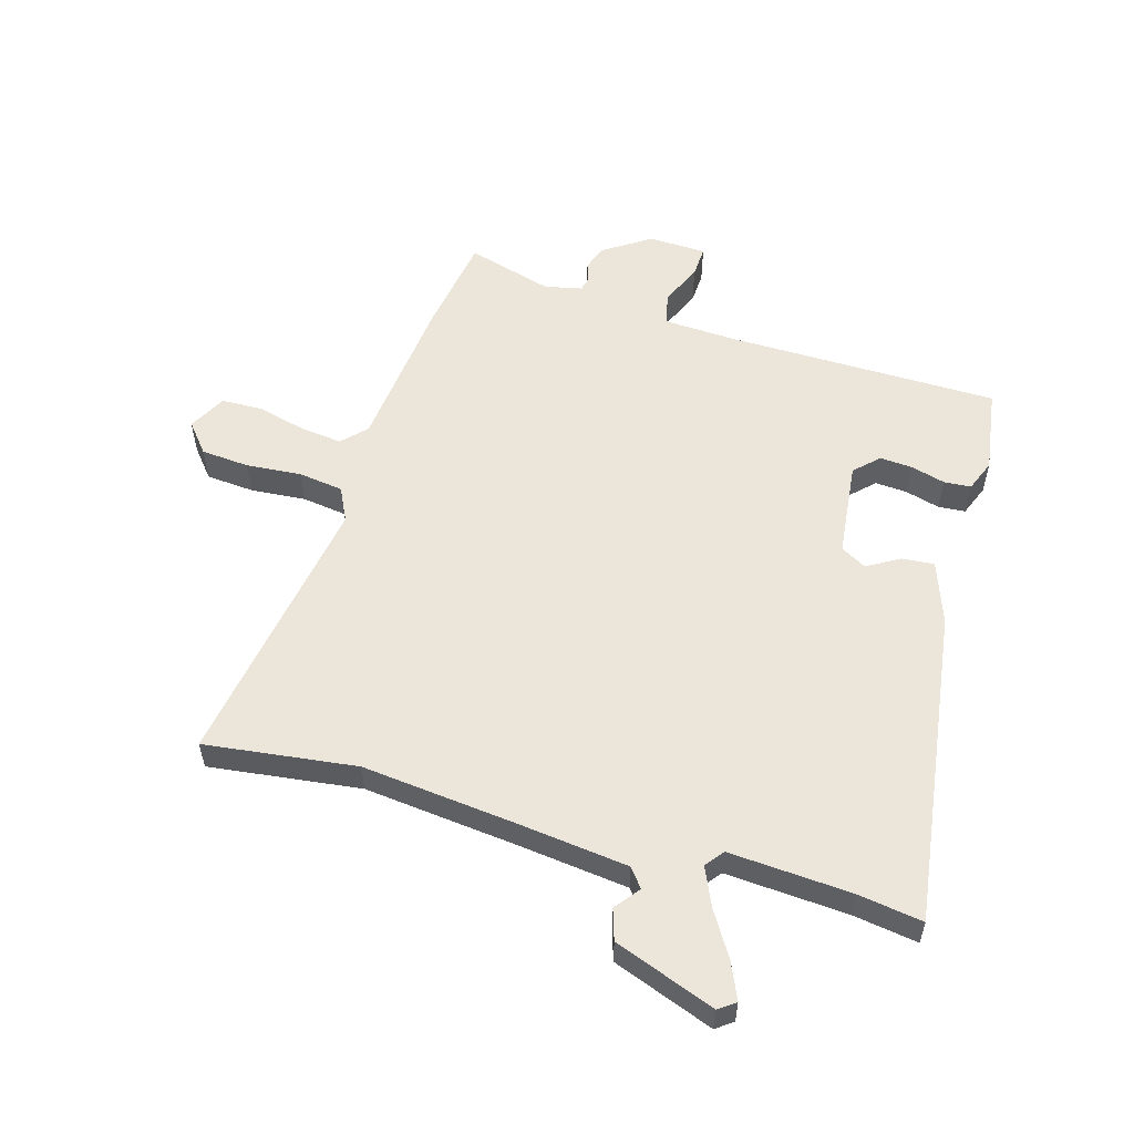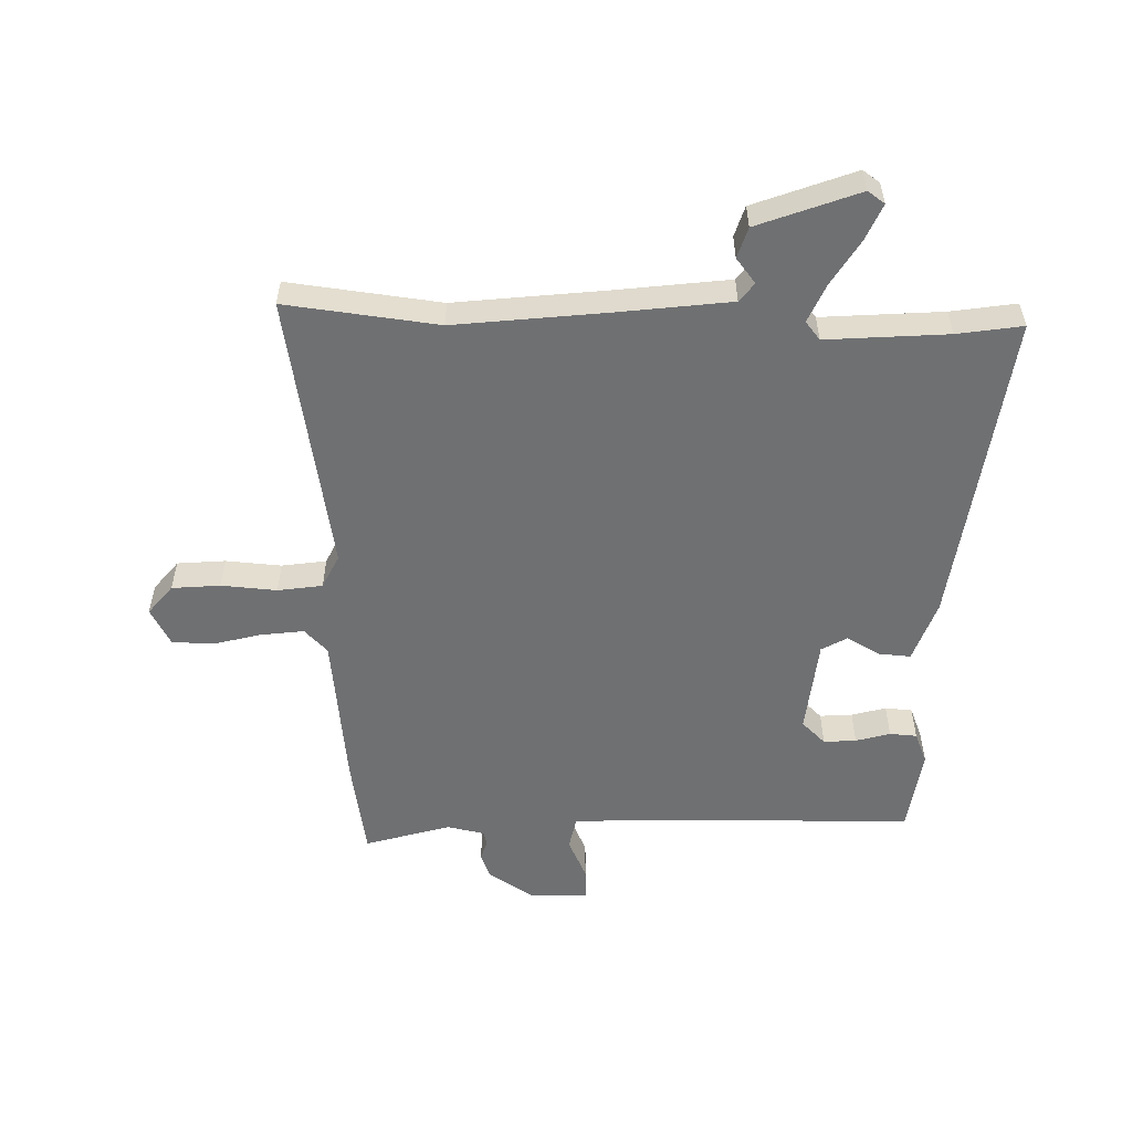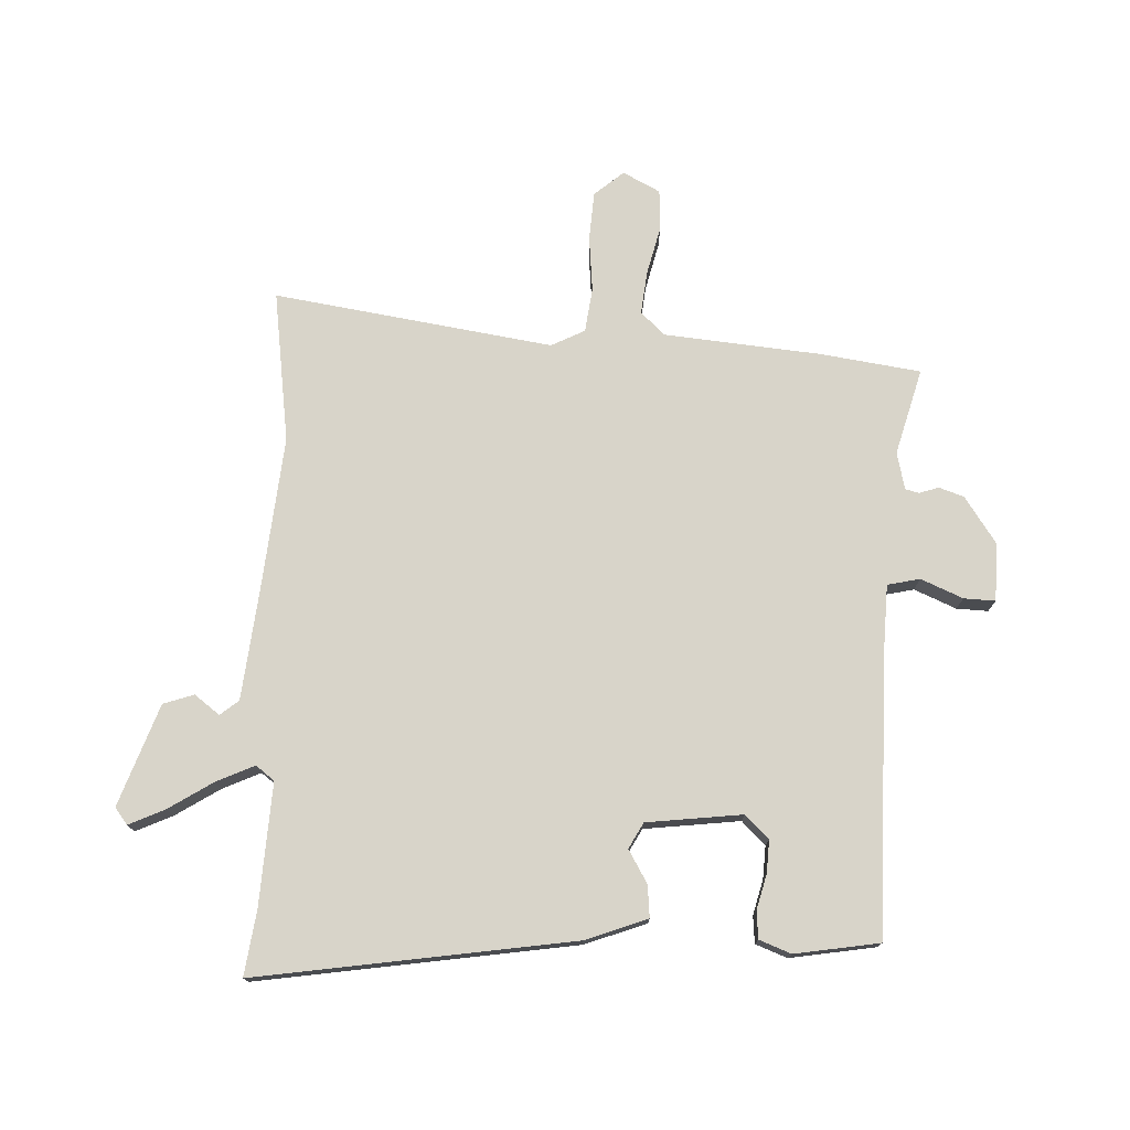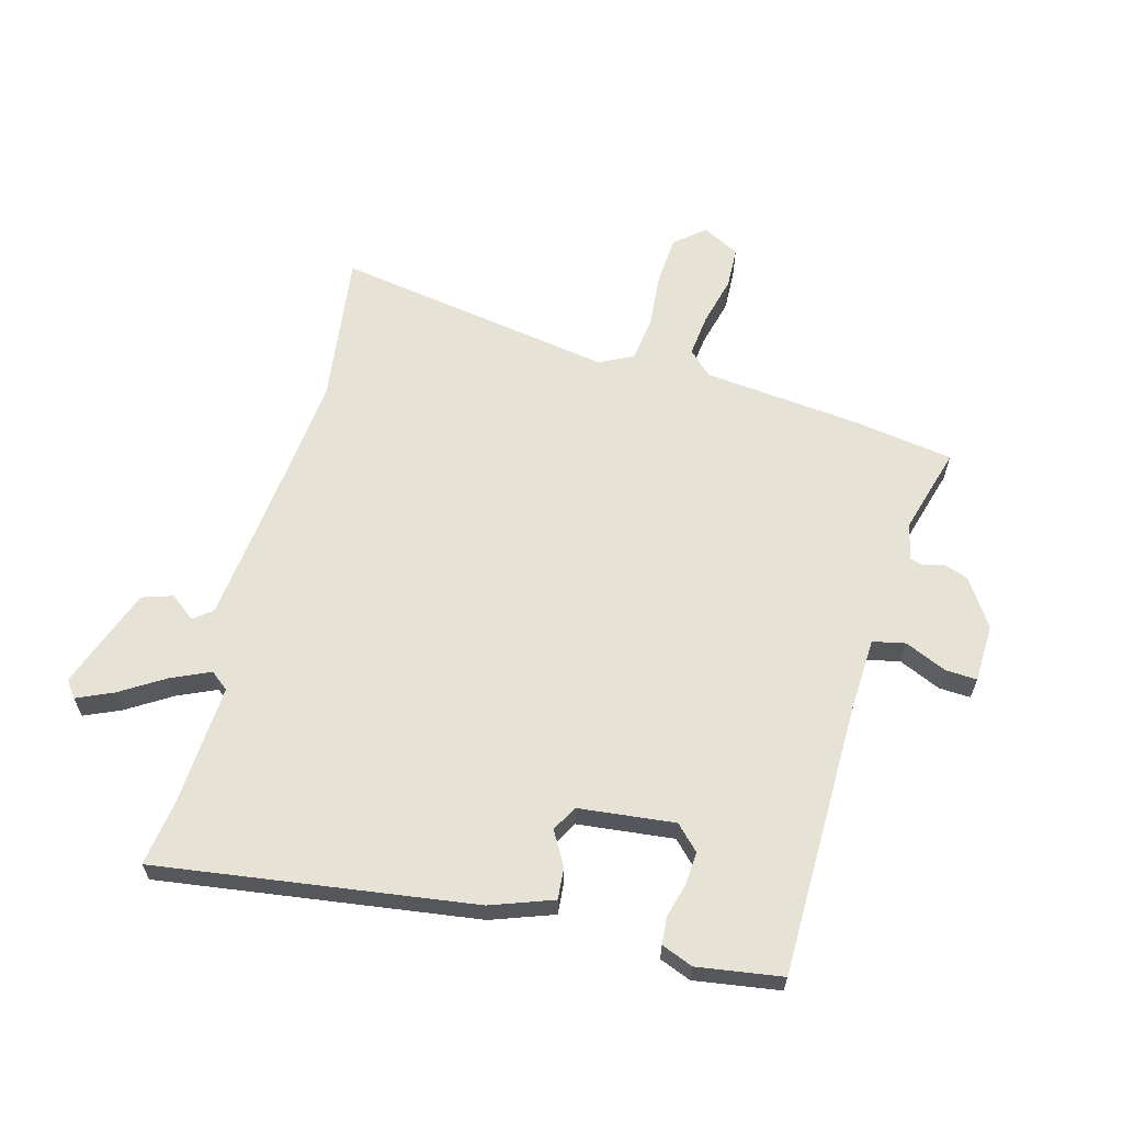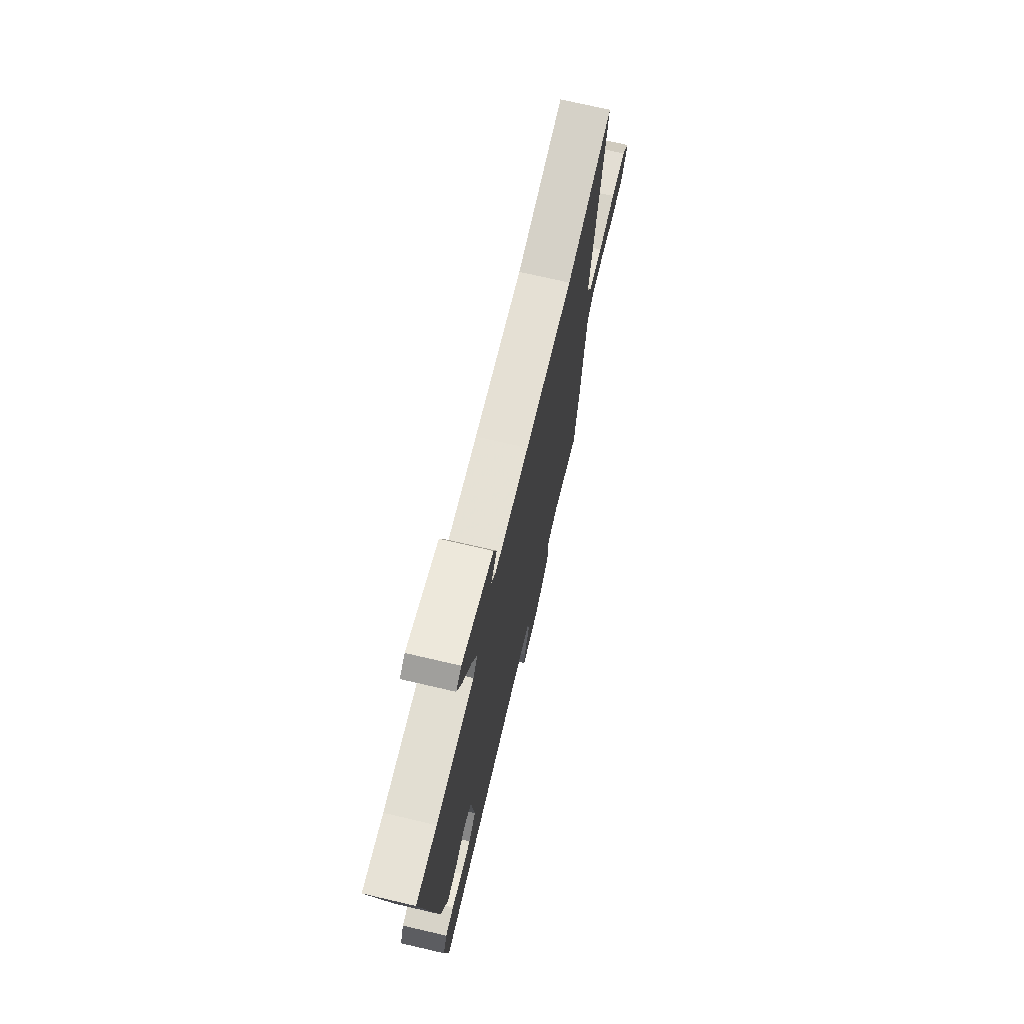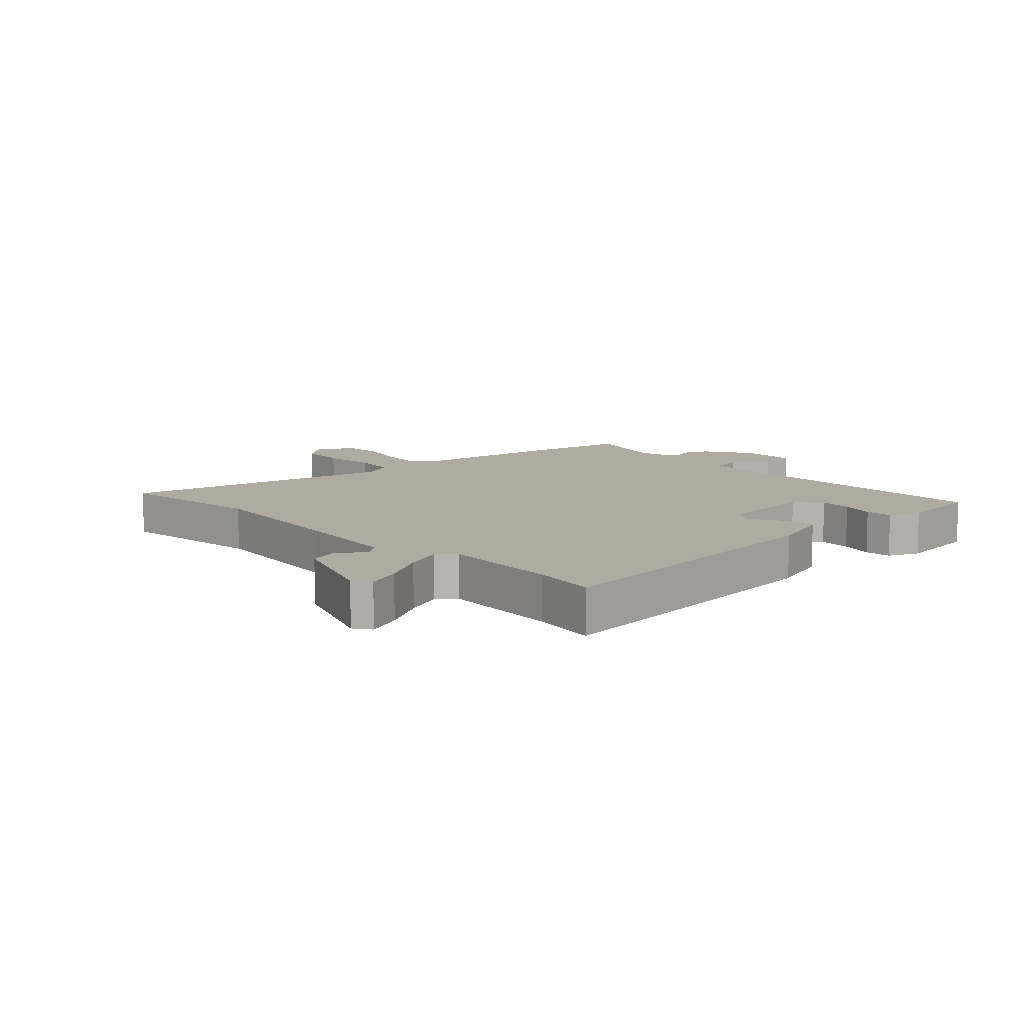
<metadata>
{"format":"obj","ext":"obj","renderer":"f3d","projection":"perspective","resolution":1024,"background":"white","views":[{"elev":55.7,"azim":15.8,"up":"+Y"},{"elev":-54.9,"azim":-1.5,"up":"+Y"},{"elev":75.2,"azim":91.2,"up":"+Y"},{"elev":62.9,"azim":104.6,"up":"+Y"},{"elev":72.4,"azim":103.1,"up":"+Z"},{"elev":9.8,"azim":47.4,"up":"+Y"}]}
</metadata>
<code>
v -0.49 0.07 -0.562
v -0.517 0.07 -0.397
v -0.546 0.07 -0.137
v -0.584 0.07 -0.098
v -0.655 0.07 -0.107
v -0.735 0.07 -0.128
v -0.803 0.07 -0.126
v -0.836 0.07 -0.065
v -0.796 0.07 -0.016
v -0.716 0.07 -0.009
v -0.624 0.07 -0.016
v -0.55 0.07 -0.005
v -0.523 0.07 0.051
v -0.602 0.07 0.512
v -0.35 0.07 0.482
v -0.095 0.07 0.511
v 0.088 0.07 0.534
v 0.112 0.07 0.565
v 0.08 0.07 0.606
v 0.096 0.07 0.657
v 0.263 0.07 0.72
v 0.291 0.07 0.7
v 0.265 0.07 0.64
v 0.22 0.07 0.566
v 0.192 0.07 0.502
v 0.216 0.07 0.472
v 0.417 0.07 0.487
v 0.525 0.07 0.504
v 0.456 0.07 -0.021
v 0.42 0.07 -0.124
v 0.367 0.07 -0.12
v 0.312 0.07 -0.089
v 0.27 0.07 -0.113
v 0.254 0.07 -0.272
v 0.293 0.07 -0.31
v 0.347 0.07 -0.306
v 0.404 0.07 -0.29
v 0.449 0.07 -0.293
v 0.47 0.07 -0.345
v 0.45 0.07 -0.486
v -0.001 0.07 -0.494
v -0.124 0.07 -0.501
v -0.135 0.07 -0.555
v -0.104 0.07 -0.624
v -0.101 0.07 -0.676
v -0.197 0.07 -0.68
v -0.275 0.07 -0.629
v -0.29 0.07 -0.588
v -0.28 0.07 -0.556
v -0.286 0.07 -0.533
v -0.348 0.07 -0.52
v -0.49 0 -0.562
v -0.517 0 -0.397
v -0.546 0 -0.137
v -0.584 0 -0.098
v -0.655 0 -0.107
v -0.735 0 -0.128
v -0.803 0 -0.126
v -0.836 0 -0.065
v -0.796 0 -0.016
v -0.716 0 -0.009
v -0.624 0 -0.016
v -0.55 0 -0.005
v -0.523 0 0.051
v -0.602 0 0.512
v -0.35 0 0.482
v -0.095 0 0.511
v 0.088 0 0.534
v 0.112 0 0.565
v 0.08 0 0.606
v 0.096 0 0.657
v 0.263 0 0.72
v 0.291 0 0.7
v 0.265 0 0.64
v 0.22 0 0.566
v 0.192 0 0.502
v 0.216 0 0.472
v 0.417 0 0.487
v 0.525 0 0.504
v 0.456 0 -0.021
v 0.42 0 -0.124
v 0.367 0 -0.12
v 0.312 0 -0.089
v 0.27 0 -0.113
v 0.254 0 -0.272
v 0.293 0 -0.31
v 0.347 0 -0.306
v 0.404 0 -0.29
v 0.449 0 -0.293
v 0.47 0 -0.345
v 0.45 0 -0.486
v -0.001 0 -0.494
v -0.124 0 -0.501
v -0.135 0 -0.555
v -0.104 0 -0.624
v -0.101 0 -0.676
v -0.197 0 -0.68
v -0.275 0 -0.629
v -0.29 0 -0.588
v -0.28 0 -0.556
v -0.286 0 -0.533
v -0.348 0 -0.52
f 47 48 49
f 46 47 49
f 45 46 49
f 44 45 49
f 43 44 49
f 42 43 49 50
f 39 40 41
f 38 39 41
f 37 38 41
f 36 37 41
f 35 36 41 42
f 42 50 51
f 35 42 51
f 34 35 51
f 30 31 32
f 29 30 32
f 28 29 32
f 27 28 32
f 26 27 32 33
f 1 2 3
f 51 1 3
f 34 51 3
f 33 34 3
f 26 33 3
f 25 26 3
f 22 23 24
f 21 22 24
f 20 21 24
f 19 20 24
f 18 19 24
f 13 14 15
f 13 15 16
f 12 13 16 17
f 9 10 11
f 8 9 11
f 7 8 11
f 6 7 11
f 5 6 11
f 4 5 11 12
f 3 4 12 17
f 17 18 24 25
f 3 17 25
f 100 99 98
f 100 98 97
f 100 97 96
f 100 96 95
f 100 95 94
f 101 100 94 93
f 92 91 90
f 92 90 89
f 92 89 88
f 92 88 87
f 93 92 87 86
f 102 101 93
f 102 93 86
f 102 86 85
f 83 82 81
f 83 81 80
f 83 80 79
f 83 79 78
f 84 83 78 77
f 54 53 52
f 54 52 102
f 54 102 85
f 54 85 84
f 54 84 77
f 54 77 76
f 75 74 73
f 75 73 72
f 75 72 71
f 75 71 70
f 75 70 69
f 66 65 64
f 67 66 64
f 68 67 64 63
f 62 61 60
f 62 60 59
f 62 59 58
f 62 58 57
f 62 57 56
f 63 62 56 55
f 68 63 55 54
f 76 75 69 68
f 76 68 54
f 1 52 53 2
f 2 53 54 3
f 3 54 55 4
f 4 55 56 5
f 5 56 57 6
f 6 57 58 7
f 7 58 59 8
f 8 59 60 9
f 9 60 61 10
f 10 61 62 11
f 11 62 63 12
f 12 63 64 13
f 13 64 65 14
f 14 65 66 15
f 15 66 67 16
f 16 67 68 17
f 17 68 69 18
f 18 69 70 19
f 19 70 71 20
f 20 71 72 21
f 21 72 73 22
f 22 73 74 23
f 23 74 75 24
f 24 75 76 25
f 25 76 77 26
f 26 77 78 27
f 27 78 79 28
f 28 79 80 29
f 29 80 81 30
f 30 81 82 31
f 31 82 83 32
f 32 83 84 33
f 33 84 85 34
f 34 85 86 35
f 35 86 87 36
f 36 87 88 37
f 37 88 89 38
f 38 89 90 39
f 39 90 91 40
f 40 91 92 41
f 41 92 93 42
f 42 93 94 43
f 43 94 95 44
f 44 95 96 45
f 45 96 97 46
f 46 97 98 47
f 47 98 99 48
f 48 99 100 49
f 49 100 101 50
f 50 101 102 51
f 51 102 52 1

</code>
